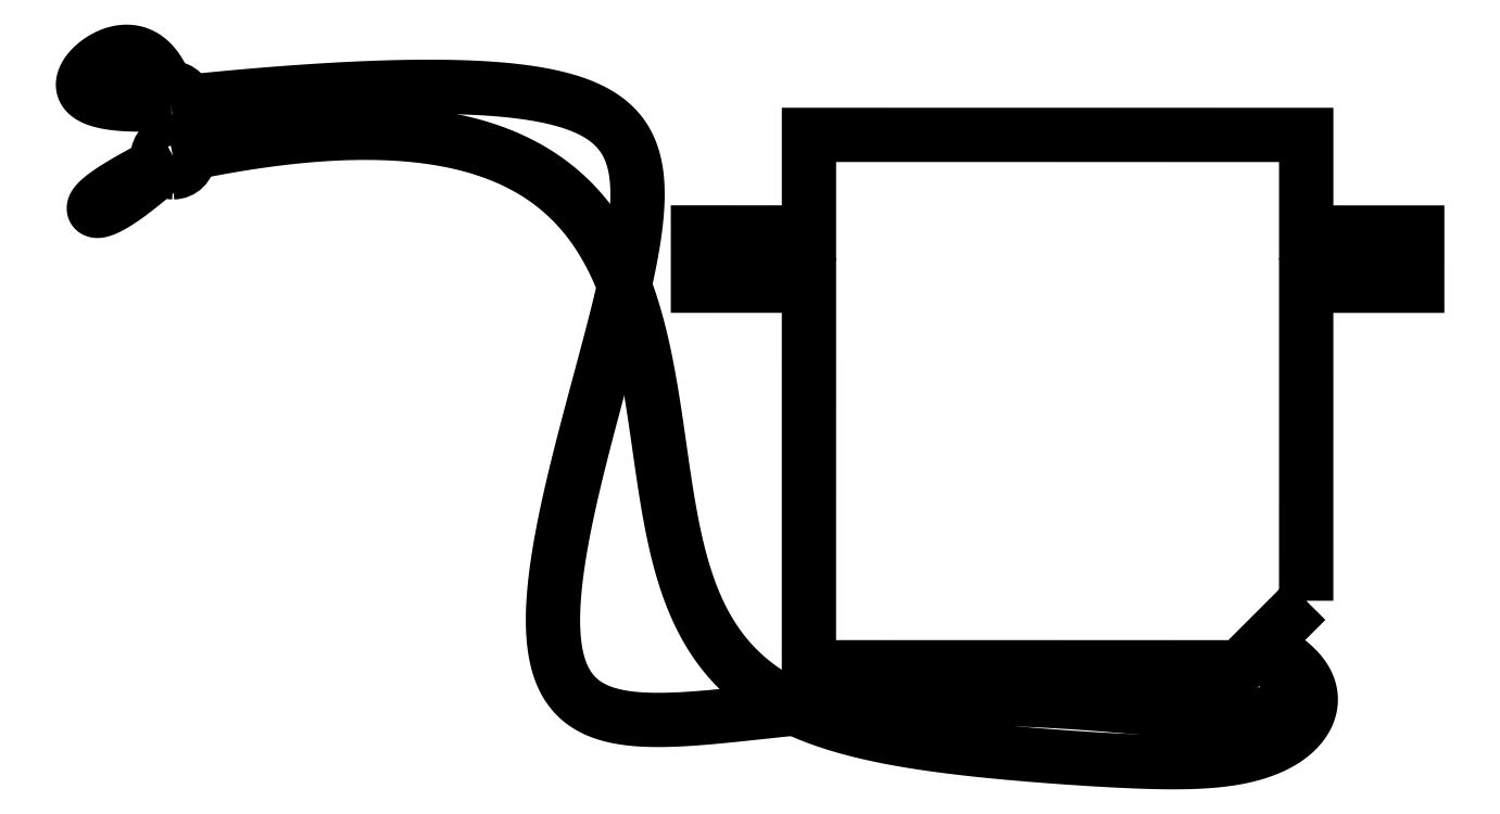
<metadata>
{"format":"dxf","ext":"dxf","renderer":"ezdxf+matplotlib","layout":"modelspace","background":"white","min_lineweight":24,"dpi":150}
</metadata>
<code>
0
SECTION
2
ENTITIES
0
LWPOLYLINE
8
0
90
13
70
1
43
0
10
-5
20
10
10
-8.001
20
7.001
10
-27.4
20
7.002
10
-27.4
20
24.2
10
-32.4
20
24.2
10
-32.4
20
26.6
10
-27.4
20
26.6
10
-27.4
20
31
10
-4.999
20
31
10
-4.999
20
26.6
10
0.00105
20
26.6
10
0.0008547
20
24.2
10
-4.999
20
24.2
0
SPLINE
8
0
70
4
71
5
72
41
73
35
74
0
42
1e-09
43
1e-10
44
1e-10
40
0
40
0
40
0
40
0
40
0
40
0
40
0.03333
40
0.06667
40
0.1
40
0.1333
40
0.1667
40
0.2
40
0.2333
40
0.2667
40
0.3
40
0.3333
40
0.3667
40
0.4
40
0.4333
40
0.4667
40
0.5
40
0.5333
40
0.5667
40
0.6
40
0.6333
40
0.6667
40
0.7
40
0.7333
40
0.7667
40
0.8
40
0.8333
40
0.8667
40
0.9
40
0.9333
40
0.9667
40
1
40
1
40
1
40
1
40
1
40
1
41
1
41
1
41
1
41
1
41
1
41
1
41
1
41
1
41
1
41
1
41
1
41
1
41
1
41
1
41
1
41
1
41
1
41
1
41
1
41
1
41
1
41
1
41
1
41
1
41
1
41
1
41
1
41
1
41
1
41
1
41
1
41
1
41
1
41
1
41
1
10
-7.011
20
7.991
30
-5.35
10
-6.671
20
7.616
30
-5.381
10
-6.1
20
6.924
30
-5.412
10
-5.567
20
6.06
30
-5.371
10
-5.506
20
5.257
30
-5.138
10
-6.492
20
4.805
30
-4.571
10
-8.459
20
4.8
30
-3.8
10
-11.26
20
5.066
30
-2.951
10
-14.7
20
5.404
30
-2.171
10
-18.55
20
5.628
30
-1.607
10
-22.58
20
5.613
30
-1.385
10
-26.54
20
5.331
30
-1.581
10
-30.22
20
4.903
30
-2.197
10
-33.4
20
4.561
30
-3.169
10
-35.95
20
4.581
30
-4.385
10
-37.76
20
5.22
30
-5.701
10
-38.78
20
6.659
30
-6.961
10
-39.08
20
8.931
30
-8.013
10
-38.77
20
11.89
30
-8.721
10
-38.04
20
15.3
30
-8.979
10
-37.1
20
18.86
30
-8.718
10
-36.16
20
22.26
30
-7.919
10
-35.43
20
25.26
30
-6.623
10
-35.04
20
27.74
30
-4.946
10
-35.1
20
29.66
30
-3.059
10
-35.67
20
31.07
30
-1.163
10
-36.81
20
32.06
30
0.5414
10
-38.52
20
32.7
30
1.88
10
-40.82
20
33.08
30
2.73
10
-43.72
20
33.22
30
3.015
10
-47.22
20
33.15
30
2.691
10
-50.49
20
32.95
30
1.93
10
-53.21
20
32.72
30
1.076
10
-55.14
20
32.52
30
0.3795
10
-56.14
20
32.42
30
0
0
ELLIPSE
8
0
10
-56.14
20
32.42
30
1.388e-16
11
-2.462e-09
21
-0.7
31
0
40
1
41
0
42
6.283
0
SPLINE
8
0
70
4
71
5
72
41
73
35
74
0
42
1e-09
43
1e-10
44
1e-10
40
0
40
0
40
0
40
0
40
0
40
0
40
0.03333
40
0.06667
40
0.1
40
0.1333
40
0.1667
40
0.2
40
0.2333
40
0.2667
40
0.3
40
0.3333
40
0.3667
40
0.4
40
0.4333
40
0.4667
40
0.5
40
0.5333
40
0.5667
40
0.6
40
0.6333
40
0.6667
40
0.7
40
0.7333
40
0.7667
40
0.8
40
0.8333
40
0.8667
40
0.9
40
0.9333
40
0.9667
40
1
40
1
40
1
40
1
40
1
40
1
41
1
41
1
41
1
41
1
41
1
41
1
41
1
41
1
41
1
41
1
41
1
41
1
41
1
41
1
41
1
41
1
41
1
41
1
41
1
41
1
41
1
41
1
41
1
41
1
41
1
41
1
41
1
41
1
41
1
41
1
41
1
41
1
41
1
41
1
41
1
10
-7.011
20
7.991
30
-6.2
10
-6.666
20
7.824
30
-6.369
10
-6.045
20
7.481
30
-6.667
10
-5.312
20
6.937
30
-6.991
10
-4.736
20
6.152
30
-7.179
10
-4.686
20
5.098
30
-7.02
10
-5.313
20
4.064
30
-6.515
10
-6.621
20
3.228
30
-5.758
10
-8.585
20
2.738
30
-4.897
10
-11.14
20
2.668
30
-4.113
10
-14.13
20
2.812
30
-3.671
10
-17.36
20
3.036
30
-3.707
10
-20.64
20
3.338
30
-4.215
10
-23.77
20
3.777
30
-5.103
10
-26.57
20
4.452
30
-6.215
10
-28.93
20
5.462
30
-7.365
10
-30.78
20
6.874
30
-8.371
10
-32.11
20
8.686
30
-9.089
10
-33.01
20
10.84
30
-9.413
10
-33.59
20
13.25
30
-9.28
10
-33.98
20
15.79
30
-8.675
10
-34.32
20
18.37
30
-7.629
10
-34.73
20
20.86
30
-6.227
10
-35.29
20
23.21
30
-4.593
10
-36.1
20
25.33
30
-2.871
10
-37.2
20
27.17
30
-1.213
10
-38.65
20
28.7
30
0.2368
10
-40.49
20
29.88
30
1.359
10
-42.73
20
30.69
30
2.074
10
-45.4
20
31.12
30
2.328
10
-48.48
20
31.17
30
2.095
10
-51.29
20
30.9
30
1.508
10
-53.59
20
30.52
30
0.8417
10
-55.21
20
30.2
30
0.2973
10
-56.04
20
30.02
30
1.214e-16
0
ELLIPSE
8
0
10
-56.04
20
30.02
30
1.388e-16
11
-2.462e-09
21
-0.7
31
0
40
1
41
0
42
6.283
0
SPLINE
8
0
70
4
71
5
72
26
73
20
74
0
42
1e-09
43
1e-10
44
1e-10
40
0
40
0
40
0
40
0
40
0
40
0
40
0.06667
40
0.1333
40
0.2
40
0.2667
40
0.3333
40
0.4
40
0.4667
40
0.5333
40
0.6
40
0.6667
40
0.7333
40
0.8
40
0.8667
40
0.9333
40
1
40
1
40
1
40
1
40
1
40
1
41
1
41
1
41
1
41
1
41
1
41
1
41
1
41
1
41
1
41
1
41
1
41
1
41
1
41
1
41
1
41
1
41
1
41
1
41
1
41
1
10
-56.04
20
30.02
30
1.214e-16
10
-56.24
20
29.91
30
0.06769
10
-56.63
20
29.72
30
0.1765
10
-57.17
20
29.43
30
0.2599
10
-57.81
20
29.09
30
0.2105
10
-58.47
20
28.71
30
-0.1155
10
-58.97
20
28.38
30
-0.6814
10
-59.33
20
28.11
30
-1.432
10
-59.55
20
27.88
30
-2.252
10
-59.64
20
27.71
30
-3.015
10
-59.61
20
27.59
30
-3.639
10
-59.45
20
27.55
30
-4.168
10
-59.18
20
27.62
30
-4.817
10
-58.78
20
27.82
30
-5.686
10
-58.26
20
28.15
30
-6.85
10
-57.63
20
28.62
30
-8.338
10
-57.04
20
29.11
30
-9.796
10
-56.55
20
29.53
30
-11.04
10
-56.2
20
29.84
30
-11.93
10
-56.02
20
30.01
30
-12.4
0
SPLINE
8
0
70
4
71
5
72
26
73
20
74
0
42
1e-09
43
1e-10
44
1e-10
40
0
40
0
40
0
40
0
40
0
40
0
40
0.06667
40
0.1333
40
0.2
40
0.2667
40
0.3333
40
0.4
40
0.4667
40
0.5333
40
0.6
40
0.6667
40
0.7333
40
0.8
40
0.8667
40
0.9333
40
1
40
1
40
1
40
1
40
1
40
1
41
1
41
1
41
1
41
1
41
1
41
1
41
1
41
1
41
1
41
1
41
1
41
1
41
1
41
1
41
1
41
1
41
1
41
1
41
1
41
1
10
-56.14
20
32.42
30
0
10
-56.48
20
32.39
30
-0.0411
10
-57.11
20
32.36
30
-0.1132
10
-57.96
20
32.35
30
-0.1911
10
-58.87
20
32.41
30
-0.234
10
-59.65
20
32.61
30
-0.1906
10
-60.08
20
32.92
30
-0.07005
10
-60.17
20
33.32
30
0.08579
10
-59.98
20
33.76
30
0.1981
10
-59.6
20
34.18
30
0.1618
10
-59.1
20
34.52
30
-0.1271
10
-58.56
20
34.73
30
-0.743
10
-58.02
20
34.79
30
-1.725
10
-57.52
20
34.67
30
-3.089
10
-57.07
20
34.37
30
-4.838
10
-56.69
20
33.91
30
-6.965
10
-56.44
20
33.39
30
-8.959
10
-56.28
20
32.93
30
-10.62
10
-56.18
20
32.59
30
-11.79
10
-56.14
20
32.42
30
-12.4
0
ENDSEC
0
EOF

</code>
